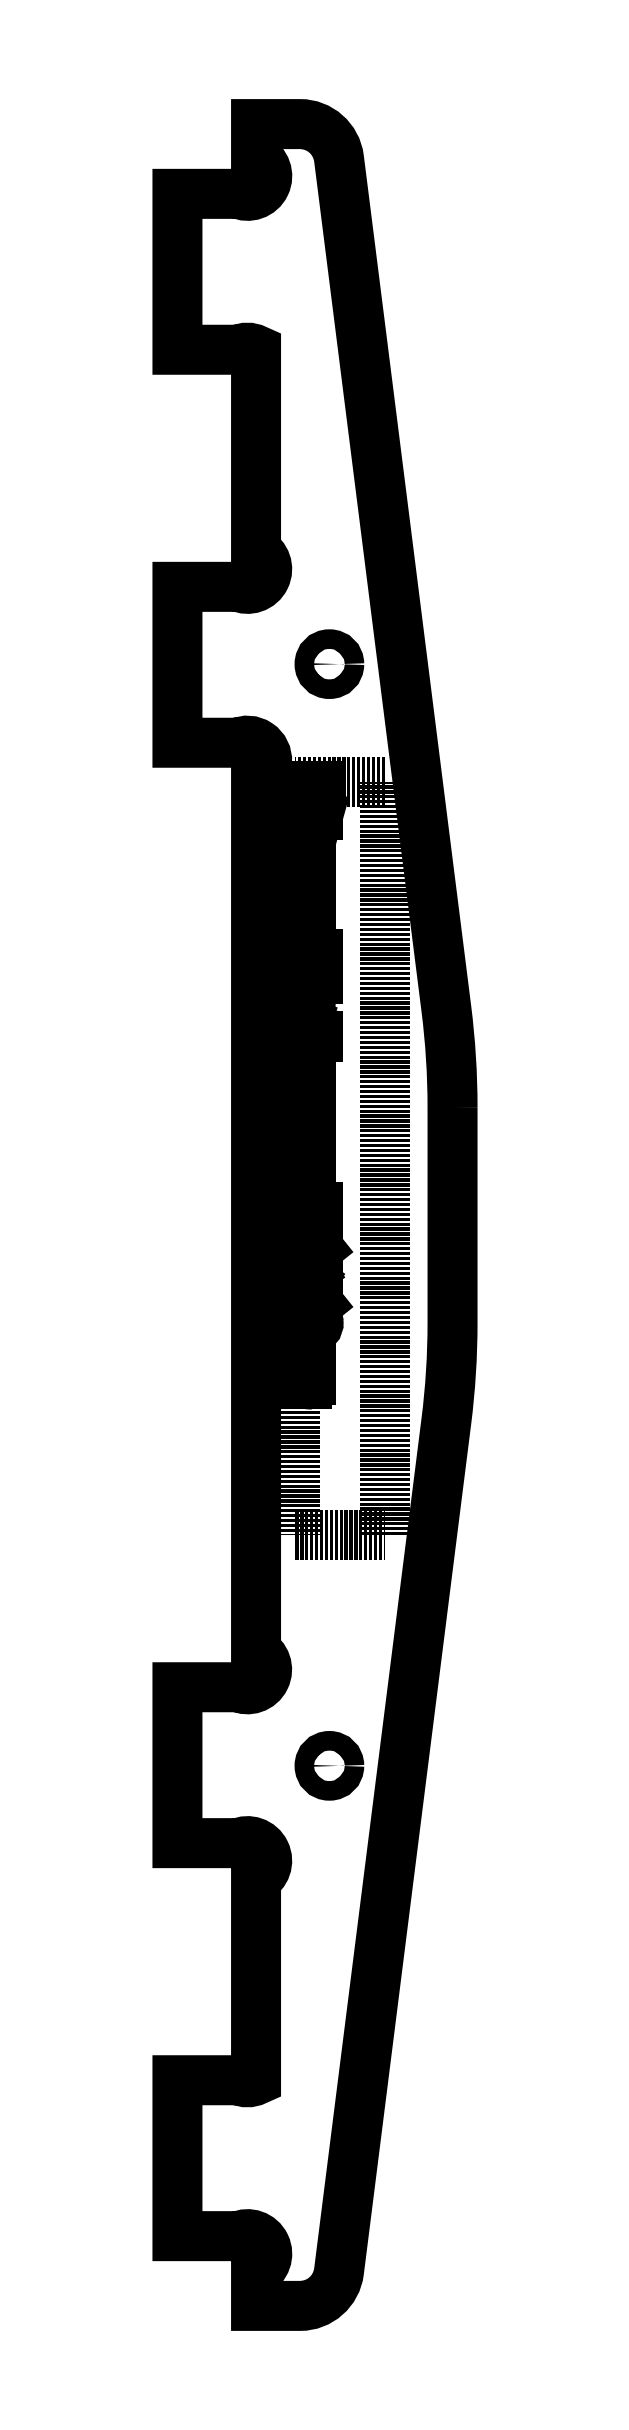
<metadata>
{"format":"dxf","ext":"dxf","renderer":"ezdxf+matplotlib","layout":"modelspace","background":"white","min_lineweight":24,"dpi":150}
</metadata>
<code>
0
SECTION
2
ENTITIES
0
CIRCLE
8
0
10
-688.5
20
-1893
30
0
40
1.5
210
-0
220
0
230
1
0
CIRCLE
8
0
10
-688.5
20
-2061
30
0
40
1.5
210
-0
220
0
230
1
0
LWPOLYLINE
8
0
90
34
70
1
43
0
10
-669.7
20
-1960
42
0.03141
10
-670.6
20
-1945
10
-687
20
-1816
42
0.3779
10
-693
20
-1810
10
-699.7
20
-1810
10
-699.7
20
-1816
42
-1
10
-702.3
20
-1821
10
-711.7
20
-1821
10
-711.7
20
-1845
10
-702.3
20
-1845
42
-0.2332
10
-699.7
20
-1845
10
-699.7
20
-1876
42
-1
10
-702.3
20
-1881
10
-711.7
20
-1881
10
-711.7
20
-1905
10
-702.3
20
-1905
42
-1
10
-699.7
20
-1910
10
-699.7
20
-2044
42
-1
10
-702.3
20
-2049
10
-711.7
20
-2049
10
-711.7
20
-2073
10
-702.3
20
-2073
42
-1
10
-699.7
20
-2078
10
-699.7
20
-2109
42
-0.2332
10
-702.3
20
-2109
10
-711.7
20
-2109
10
-711.7
20
-2133
10
-702.3
20
-2133
42
-1
10
-699.7
20
-2138
10
-699.7
20
-2143
10
-693
20
-2143
42
0.3779
10
-687
20
-2138
10
-670.6
20
-2008
42
0.03141
10
-669.7
20
-1993
0
LINE
8
1
10
-693.7
20
-1911
30
0
11
-693.7
21
-2026
31
0
0
LINE
8
1
10
-693.7
20
-2026
30
0
11
-680
21
-2026
31
0
0
LINE
8
1
10
-680
20
-2026
30
0
11
-680
21
-1911
31
0
0
LINE
8
1
10
-680
20
-1911
30
0
11
-693.7
21
-1911
31
0
0
LINE
8
0
10
-693.7
20
-1913
30
0
11
-693.7
21
-1911
31
0
0
LINE
8
0
10
-693.7
20
-1911
30
0
11
-690.2
21
-1911
31
0
0
LINE
8
0
10
-690.2
20
-1911
30
0
11
-690.2
21
-1913
31
0
0
LINE
8
0
10
-691.7
20
-1911
30
0
11
-691.7
21
-1913
31
0
0
LINE
8
0
10
-690.5
20
-1914
30
0
11
-690.2
21
-1914
31
0
0
LINE
8
0
10
-690.2
20
-1914
30
0
11
-690.2
21
-1916
31
0
0
LINE
8
0
10
-690.2
20
-1916
30
0
11
-693.7
21
-1915
31
0
0
LINE
8
0
10
-693.7
20
-1917
30
0
11
-693.7
21
-1917
31
0
0
LINE
8
0
10
-693.7
20
-1917
30
0
11
-693.5
21
-1917
31
0
0
LINE
8
0
10
-693.5
20
-1917
30
0
11
-693.5
21
-1917
31
0
0
LINE
8
0
10
-693.5
20
-1917
30
0
11
-693.7
21
-1917
31
0
0
LINE
8
0
10
-693.7
20
-1917
30
0
11
-694.4
21
-1917
31
0
0
LINE
8
0
10
-693.7
20
-1920
30
0
11
-691.3
21
-1920
31
0
0
LINE
8
0
10
-691.3
20
-1920
30
0
11
-691.3
21
-1921
31
0
0
LINE
8
0
10
-691.3
20
-1921
30
0
11
-691.7
21
-1921
31
0
0
LINE
8
0
10
-693.7
20
-1923
30
0
11
-693.7
21
-1922
31
0
0
LINE
8
0
10
-693.1
20
-1922
30
0
11
-692.1
21
-1922
31
0
0
LINE
8
0
10
-692.1
20
-1923
30
0
11
-692.5
21
-1923
31
0
0
LINE
8
0
10
-692.5
20
-1923
30
0
11
-692.5
21
-1922
31
0
0
ARC
8
0
10
-693.2
20
-1922
30
0
40
0.5195
210
-0
220
0
230
1
50
82.23
51
187.8
0
ARC
8
0
10
-692.1
20
-1922
30
0
40
0.78
210
-0
220
0
230
1
50
-90
51
90
0
LINE
8
0
10
-692.3
20
-1926
30
0
11
-692.3
21
-1925
31
0
0
LINE
8
0
10
-693.7
20
-1925
30
0
11
-693.7
21
-1926
31
0
0
LINE
8
0
10
-693.7
20
-1926
30
0
11
-691.9
21
-1926
31
0
0
LINE
8
0
10
-691.3
20
-1925
30
0
11
-691.3
21
-1924
31
0
0
ARC
8
0
10
-693
20
-1925
30
0
40
0.6825
210
-0
220
0
230
1
50
2.415e-06
51
180
0
ARC
8
0
10
-691.8
20
-1925
30
0
40
0.5195
210
-0
220
0
230
1
50
-97.77
51
7.769
0
LINE
8
0
10
-693.7
20
-1927
30
0
11
-691.3
21
-1927
31
0
0
LINE
8
0
10
-691.3
20
-1927
30
0
11
-691.3
21
-1928
31
0
0
LINE
8
0
10
-691.3
20
-1928
30
0
11
-691.7
21
-1928
31
0
0
LINE
8
0
10
-694.8
20
-1930
30
0
11
-691.3
21
-1930
31
0
0
LINE
8
0
10
-691.3
20
-1930
30
0
11
-691.3
21
-1931
31
0
0
LINE
8
0
10
-691.9
20
-1932
30
0
11
-693.1
21
-1932
31
0
0
LINE
8
0
10
-693.7
20
-1931
30
0
11
-693.7
21
-1930
31
0
0
ARC
8
0
10
-691.8
20
-1931
30
0
40
0.5195
210
-0
220
0
230
1
50
-97.77
51
7.769
0
ARC
8
0
10
-693.2
20
-1931
30
0
40
0.5195
210
-0
220
0
230
1
50
172.2
51
277.8
0
LINE
8
0
10
-693.7
20
-1934
30
0
11
-693.7
21
-1933
31
0
0
LINE
8
0
10
-693.1
20
-1933
30
0
11
-692.1
21
-1933
31
0
0
LINE
8
0
10
-692.1
20
-1934
30
0
11
-692.5
21
-1934
31
0
0
LINE
8
0
10
-692.5
20
-1934
30
0
11
-692.5
21
-1933
31
0
0
ARC
8
0
10
-693.2
20
-1933
30
0
40
0.5195
210
-0
220
0
230
1
50
82.23
51
187.8
0
ARC
8
0
10
-692.1
20
-1934
30
0
40
0.78
210
-0
220
0
230
1
50
-90
51
90
0
LINE
8
0
10
-690.2
20
-1937
30
0
11
-693.7
21
-1937
31
0
0
LINE
8
0
10
-693.7
20
-1937
30
0
11
-693.7
21
-1936
31
0
0
LINE
8
0
10
-693.1
20
-1935
30
0
11
-691.9
21
-1935
31
0
0
LINE
8
0
10
-691.3
20
-1936
30
0
11
-691.3
21
-1937
31
0
0
ARC
8
0
10
-693.2
20
-1936
30
0
40
0.5195
210
-0
220
0
230
1
50
82.23
51
187.8
0
ARC
8
0
10
-691.8
20
-1936
30
0
40
0.5195
210
-0
220
0
230
1
50
-7.769
51
97.77
0
LINE
8
0
10
-692.3
20
-1940
30
0
11
-692.3
21
-1939
31
0
0
LINE
8
0
10
-693.7
20
-1939
30
0
11
-693.7
21
-1940
31
0
0
LINE
8
0
10
-693.7
20
-1940
30
0
11
-691.9
21
-1940
31
0
0
LINE
8
0
10
-691.3
20
-1939
30
0
11
-691.3
21
-1938
31
0
0
ARC
8
0
10
-693
20
-1939
30
0
40
0.6825
210
-0
220
0
230
1
50
2.415e-06
51
180
0
ARC
8
0
10
-691.8
20
-1939
30
0
40
0.5195
210
-0
220
0
230
1
50
-97.77
51
7.769
0
LINE
8
0
10
-690.2
20
-1941
30
0
11
-693.1
21
-1941
31
0
0
ARC
8
0
10
-693.2
20
-1941
30
0
40
0.5195
210
-0
220
0
230
1
50
82.23
51
187.8
0
LINE
8
0
10
-692.7
20
-1945
30
0
11
-692.3
21
-1944
31
0
0
ARC
8
0
10
-691.8
20
-1944
30
0
40
0.5011
210
-0
220
0
230
1
50
-4.127
51
161.5
0
ARC
8
0
10
-693.1
20
-1944
30
0
40
1.812
210
-0
220
0
230
1
50
-26.89
51
1.832
0
ARC
8
0
10
-693.2
20
-1945
30
0
40
0.5017
210
-0
220
0
230
1
50
176.4
51
341
0
ARC
8
0
10
-691.6
20
-1945
30
0
40
2.072
210
-0
220
0
230
1
50
154.4
51
184.9
0
LINE
8
0
10
-691.3
20
-1946
30
0
11
-693.7
21
-1947
31
0
0
LINE
8
0
10
-693.7
20
-1947
30
0
11
-692.1
21
-1947
31
0
0
LINE
8
0
10
-692.1
20
-1947
30
0
11
-693.7
21
-1948
31
0
0
LINE
8
0
10
-693.7
20
-1948
30
0
11
-691.3
21
-1949
31
0
0
LINE
8
0
10
-693.7
20
-1950
30
0
11
-691.3
21
-1950
31
0
0
LINE
8
0
10
-690.4
20
-1949
30
0
11
-690.2
21
-1949
31
0
0
LINE
8
0
10
-690.2
20
-1949
30
0
11
-690.2
21
-1950
31
0
0
LINE
8
0
10
-690.2
20
-1950
30
0
11
-690.4
21
-1950
31
0
0
LINE
8
0
10
-690.4
20
-1950
30
0
11
-690.4
21
-1949
31
0
0
LINE
8
0
10
-693.7
20
-1951
30
0
11
-691.3
21
-1951
31
0
0
LINE
8
0
10
-691.3
20
-1951
30
0
11
-691.3
21
-1952
31
0
0
LINE
8
0
10
-691.9
20
-1952
30
0
11
-693.7
21
-1952
31
0
0
ARC
8
0
10
-691.8
20
-1952
30
0
40
0.5195
210
-0
220
0
230
1
50
-97.77
51
7.769
0
LINE
8
0
10
-693.7
20
-1955
30
0
11
-693.7
21
-1954
31
0
0
LINE
8
0
10
-693.1
20
-1953
30
0
11
-691.9
21
-1953
31
0
0
LINE
8
0
10
-691.3
20
-1954
30
0
11
-691.3
21
-1955
31
0
0
LINE
8
0
10
-691.3
20
-1955
30
0
11
-694.3
21
-1955
31
0
0
LINE
8
0
10
-694.8
20
-1954
30
0
11
-694.8
21
-1954
31
0
0
ARC
8
0
10
-693.2
20
-1954
30
0
40
0.5195
210
-0
220
0
230
1
50
82.23
51
187.8
0
ARC
8
0
10
-691.8
20
-1954
30
0
40
0.5195
210
-0
220
0
230
1
50
-7.769
51
97.77
0
ARC
8
0
10
-694.3
20
-1954
30
0
40
0.5195
210
-0
220
0
230
1
50
172.2
51
277.8
0
LINE
8
0
10
-692.3
20
-1959
30
0
11
-692.3
21
-1958
31
0
0
LINE
8
0
10
-693.7
20
-1958
30
0
11
-693.7
21
-1959
31
0
0
LINE
8
0
10
-693.7
20
-1959
30
0
11
-691.9
21
-1959
31
0
0
LINE
8
0
10
-691.3
20
-1959
30
0
11
-691.3
21
-1958
31
0
0
ARC
8
0
10
-693
20
-1958
30
0
40
0.6825
210
-0
220
0
230
1
50
2.415e-06
51
180
0
ARC
8
0
10
-691.8
20
-1959
30
0
40
0.5195
210
-0
220
0
230
1
50
-97.77
51
7.769
0
LINE
8
0
10
-693.7
20
-1960
30
0
11
-691.3
21
-1960
31
0
0
LINE
8
0
10
-691.3
20
-1960
30
0
11
-691.3
21
-1961
31
0
0
LINE
8
0
10
-691.3
20
-1961
30
0
11
-691.7
21
-1961
31
0
0
LINE
8
0
10
-693.7
20
-1962
30
0
11
-691.3
21
-1962
31
0
0
LINE
8
0
10
-691.3
20
-1962
30
0
11
-691.3
21
-1964
31
0
0
LINE
8
0
10
-691.9
20
-1965
30
0
11
-693.7
21
-1965
31
0
0
LINE
8
0
10
-693.7
20
-1964
30
0
11
-691.3
21
-1964
31
0
0
ARC
8
0
10
-691.8
20
-1964
30
0
40
0.5195
210
-0
220
0
230
1
50
-97.77
51
7.769
0
LINE
8
0
10
-693.7
20
-1969
30
0
11
-693.7
21
-1968
31
0
0
LINE
8
0
10
-693.1
20
-1967
30
0
11
-691.9
21
-1967
31
0
0
LINE
8
0
10
-691.3
20
-1968
30
0
11
-691.3
21
-1969
31
0
0
ARC
8
0
10
-693.2
20
-1968
30
0
40
0.5195
210
-0
220
0
230
1
50
82.23
51
187.8
0
ARC
8
0
10
-691.8
20
-1968
30
0
40
0.5195
210
-0
220
0
230
1
50
-7.769
51
97.77
0
LINE
8
0
10
-692.9
20
-1970
30
0
11
-692.1
21
-1970
31
0
0
LINE
8
0
10
-692.1
20
-1971
30
0
11
-692.9
21
-1971
31
0
0
ARC
8
0
10
-692.1
20
-1970
30
0
40
0.78
210
-0
220
0
230
1
50
-90
51
90
0
ARC
8
0
10
-692.9
20
-1970
30
0
40
0.78
210
-0
220
0
230
1
50
90
51
270
0
LINE
8
0
10
-693.7
20
-1972
30
0
11
-691.3
21
-1972
31
0
0
LINE
8
0
10
-691.3
20
-1972
30
0
11
-691.3
21
-1974
31
0
0
LINE
8
0
10
-691.9
20
-1975
30
0
11
-693.7
21
-1975
31
0
0
LINE
8
0
10
-693.7
20
-1973
30
0
11
-691.3
21
-1973
31
0
0
ARC
8
0
10
-691.8
20
-1974
30
0
40
0.5195
210
-0
220
0
230
1
50
-97.77
51
7.769
0
LINE
8
0
10
-690.2
20
-1976
30
0
11
-693.7
21
-1976
31
0
0
LINE
8
0
10
-693.7
20
-1976
30
0
11
-693.7
21
-1977
31
0
0
LINE
8
0
10
-693.1
20
-1977
30
0
11
-691.9
21
-1977
31
0
0
LINE
8
0
10
-691.3
20
-1977
30
0
11
-691.3
21
-1976
31
0
0
ARC
8
0
10
-693.2
20
-1977
30
0
40
0.5195
210
-0
220
0
230
1
50
172.2
51
277.8
0
ARC
8
0
10
-691.8
20
-1977
30
0
40
0.5195
210
-0
220
0
230
1
50
-97.77
51
7.769
0
LINE
8
0
10
-693.7
20
-1978
30
0
11
-693.7
21
-1978
31
0
0
LINE
8
0
10
-693.7
20
-1978
30
0
11
-693.5
21
-1978
31
0
0
LINE
8
0
10
-693.5
20
-1978
30
0
11
-693.5
21
-1978
31
0
0
LINE
8
0
10
-693.5
20
-1978
30
0
11
-693.7
21
-1978
31
0
0
LINE
8
0
10
-693.7
20
-1978
30
0
11
-694.4
21
-1978
31
0
0
LINE
8
0
10
-690.9
20
-1981
30
0
11
-690.2
21
-1982
31
0
0
LINE
8
0
10
-690.2
20
-1982
30
0
11
-693.7
21
-1982
31
0
0
LINE
8
0
10
-693.7
20
-1981
30
0
11
-693.7
21
-1983
31
0
0
LINE
8
0
10
-693.7
20
-1985
30
0
11
-691.3
21
-1987
31
0
0
LINE
8
0
10
-691.3
20
-1985
30
0
11
-693.7
21
-1987
31
0
0
LINE
8
0
10
-690.9
20
-1989
30
0
11
-690.2
21
-1990
31
0
0
LINE
8
0
10
-690.2
20
-1990
30
0
11
-693.7
21
-1990
31
0
0
LINE
8
0
10
-693.7
20
-1989
30
0
11
-693.7
21
-1991
31
0
0
LINE
8
0
10
-691.7
20
-1994
30
0
11
-693.7
21
-1992
31
0
0
LINE
8
0
10
-693.7
20
-1992
30
0
11
-693.7
21
-1994
31
0
0
ARC
8
0
10
-690.9
20
-1993
30
0
40
0.7793
210
-0
220
0
230
1
50
-97.77
51
7.769
0
ARC
8
0
10
-691.1
20
-1993
30
0
40
0.9726
210
-0
220
0
230
1
50
-6.952
51
79.01
0
ARC
8
0
10
-691.1
20
-1993
30
0
40
0.7835
210
-0
220
0
230
1
50
218.5
51
275.1
0
LINE
8
0
10
-693.7
20
-1997
30
0
11
-691.3
21
-1997
31
0
0
LINE
8
0
10
-691.3
20
-1997
30
0
11
-691.3
21
-1999
31
0
0
LINE
8
0
10
-691.9
20
-1999
30
0
11
-693.7
21
-1999
31
0
0
LINE
8
0
10
-693.7
20
-1998
30
0
11
-691.3
21
-1998
31
0
0
ARC
8
0
10
-691.8
20
-1999
30
0
40
0.5195
210
-0
220
0
230
1
50
-97.77
51
7.769
0
LINE
8
0
10
-693.7
20
-2000
30
0
11
-691.3
21
-2000
31
0
0
LINE
8
0
10
-691.3
20
-2000
30
0
11
-691.3
21
-2002
31
0
0
LINE
8
0
10
-691.9
20
-2003
30
0
11
-693.7
21
-2003
31
0
0
LINE
8
0
10
-693.7
20
-2002
30
0
11
-691.3
21
-2002
31
0
0
ARC
8
0
10
-691.8
20
-2002
30
0
40
0.5195
210
-0
220
0
230
1
50
-97.77
51
7.769
0
ENDSEC
0
EOF

</code>
